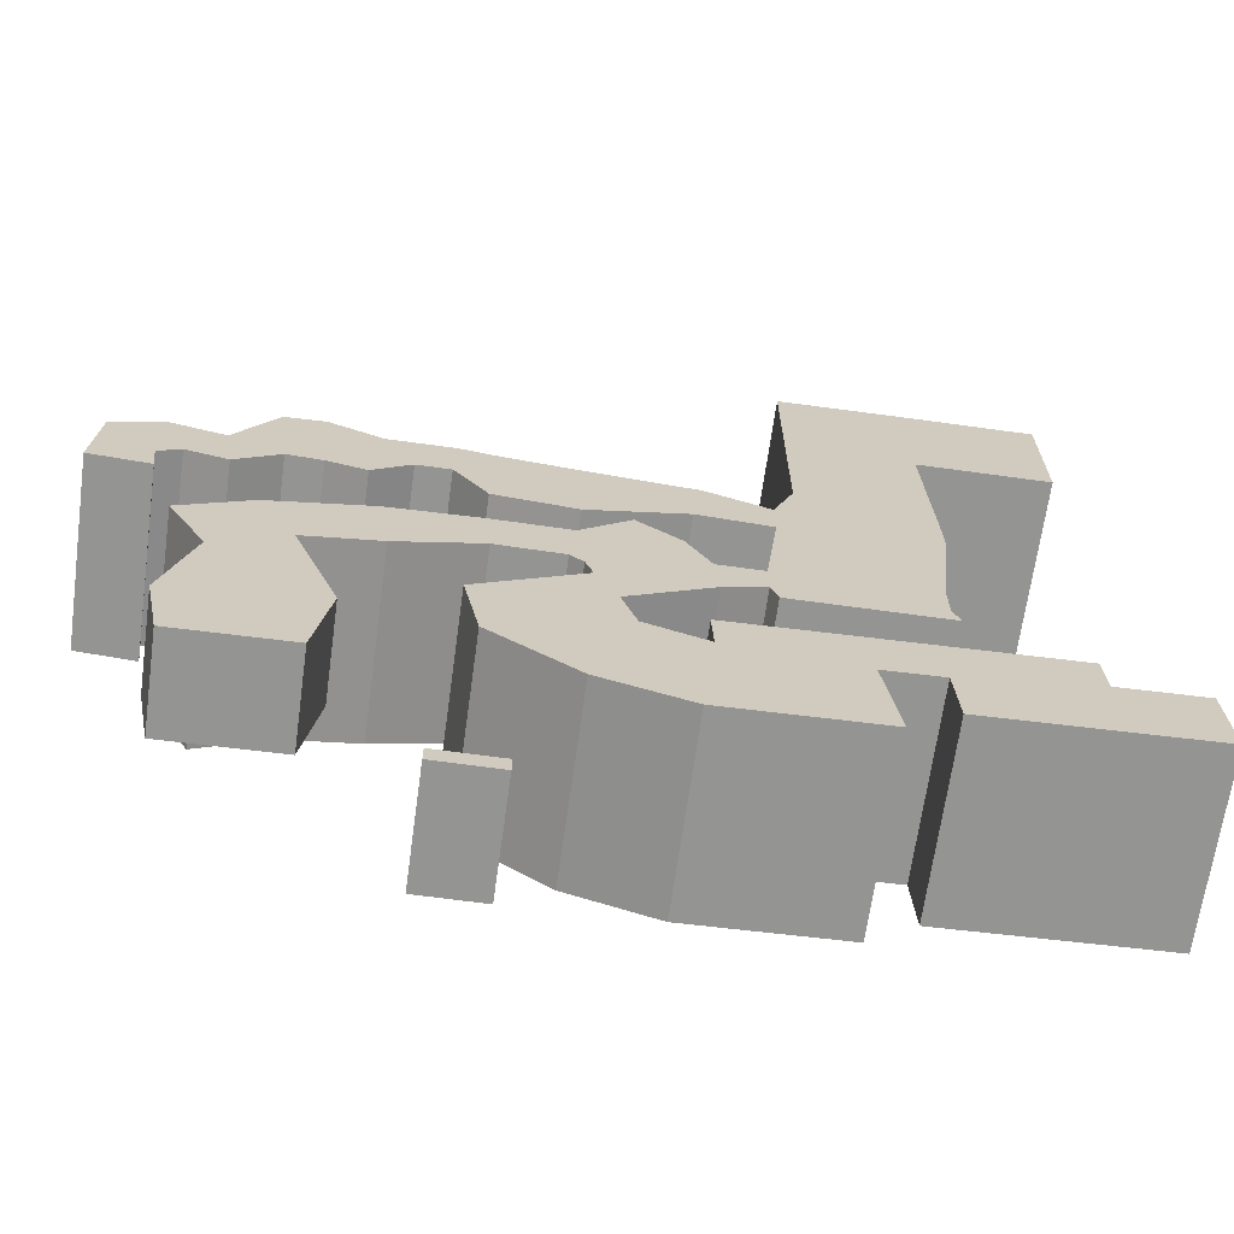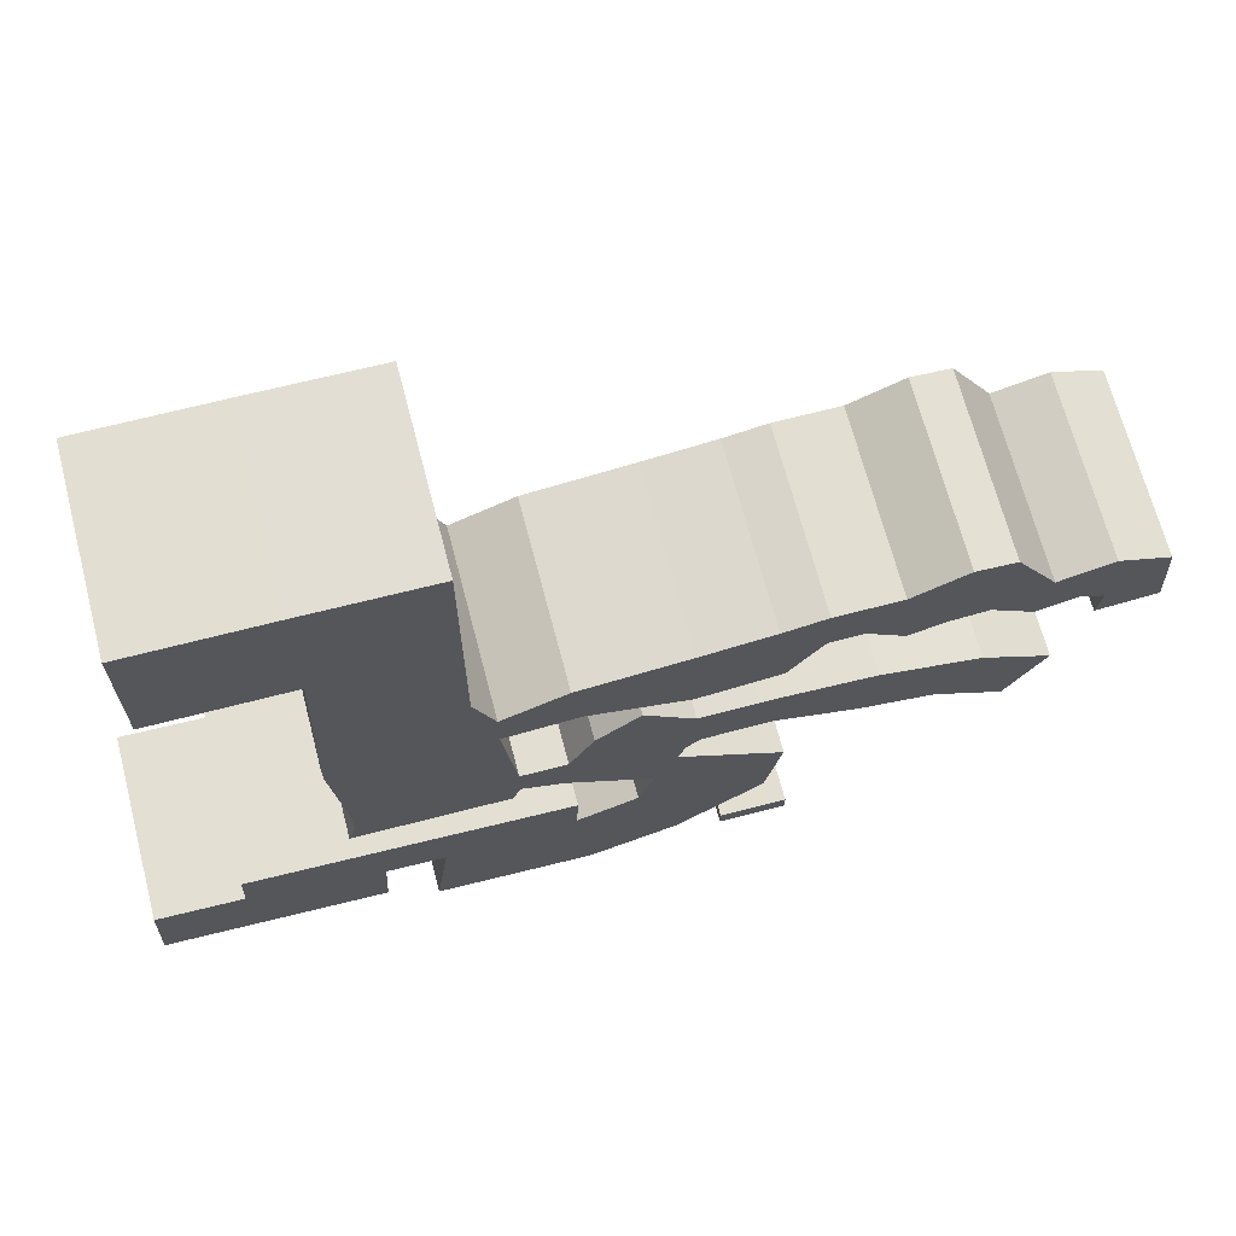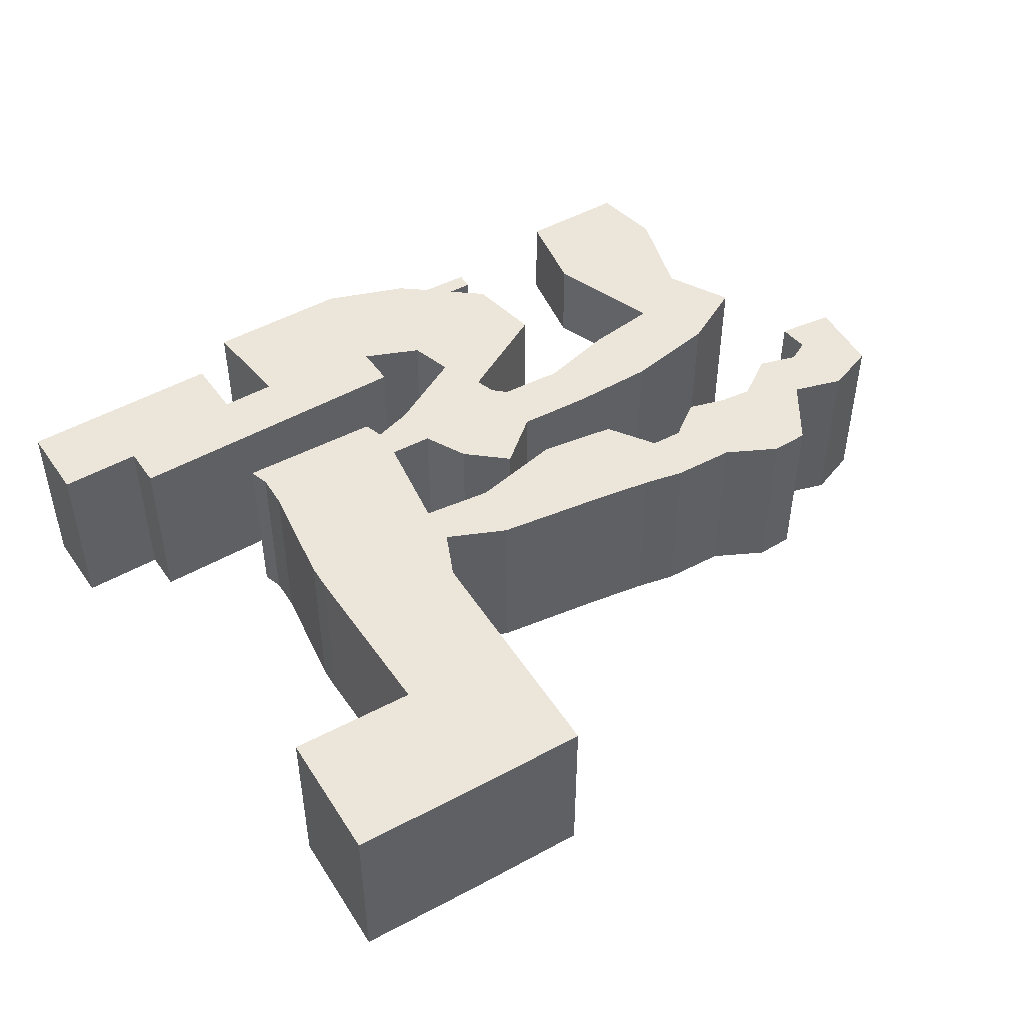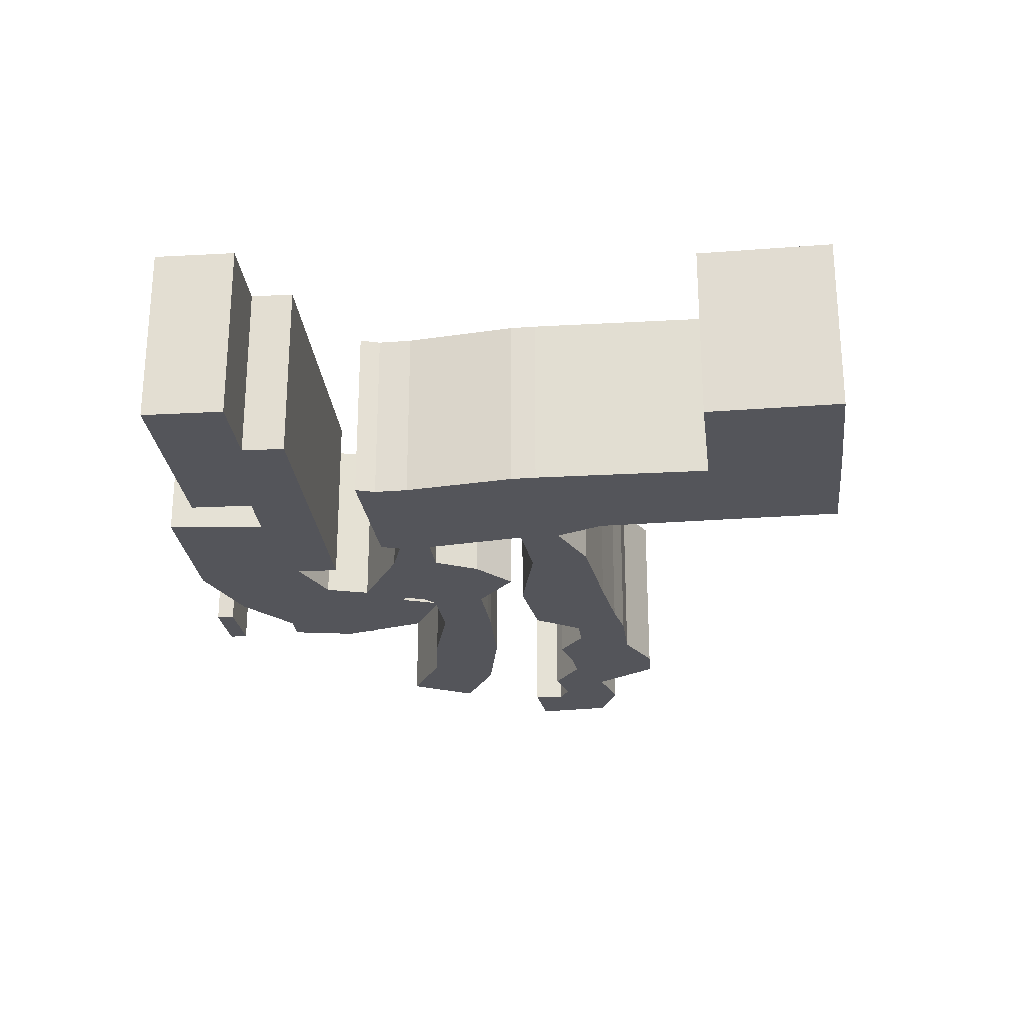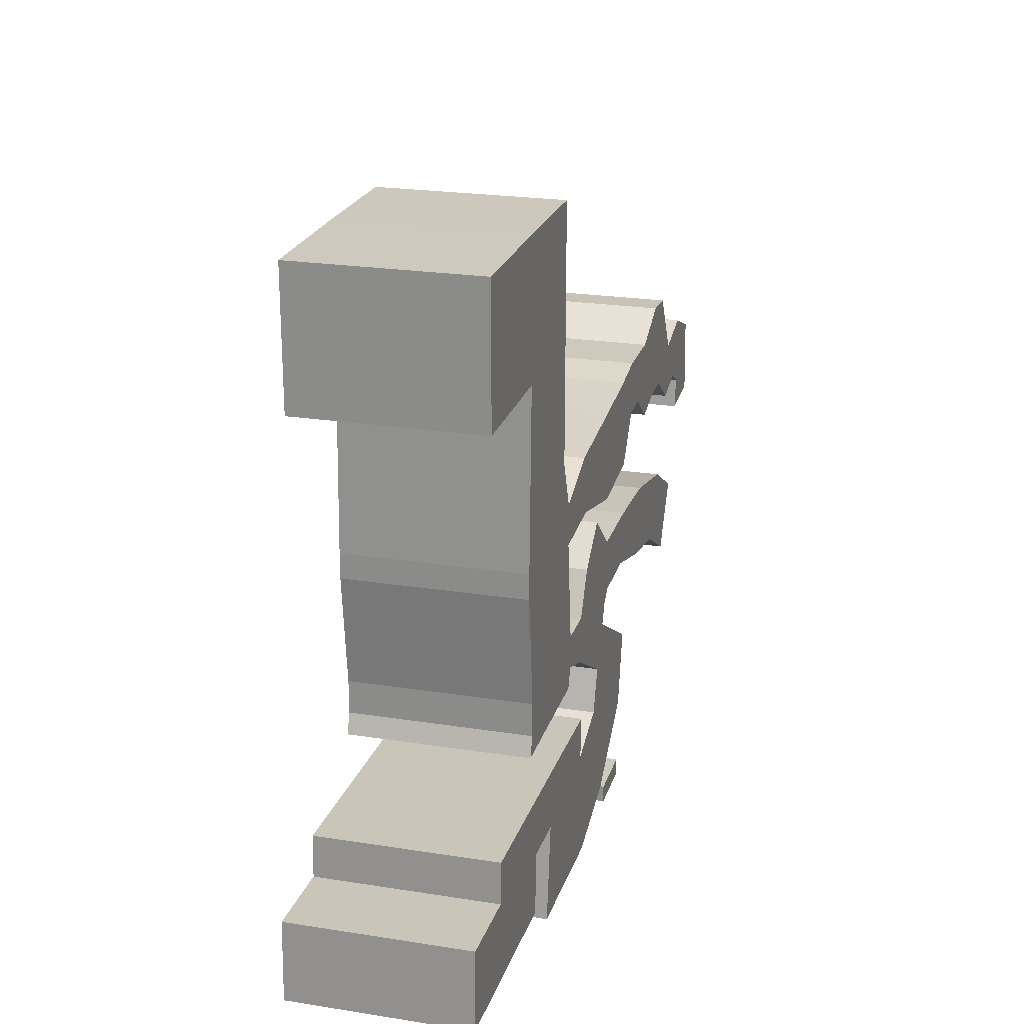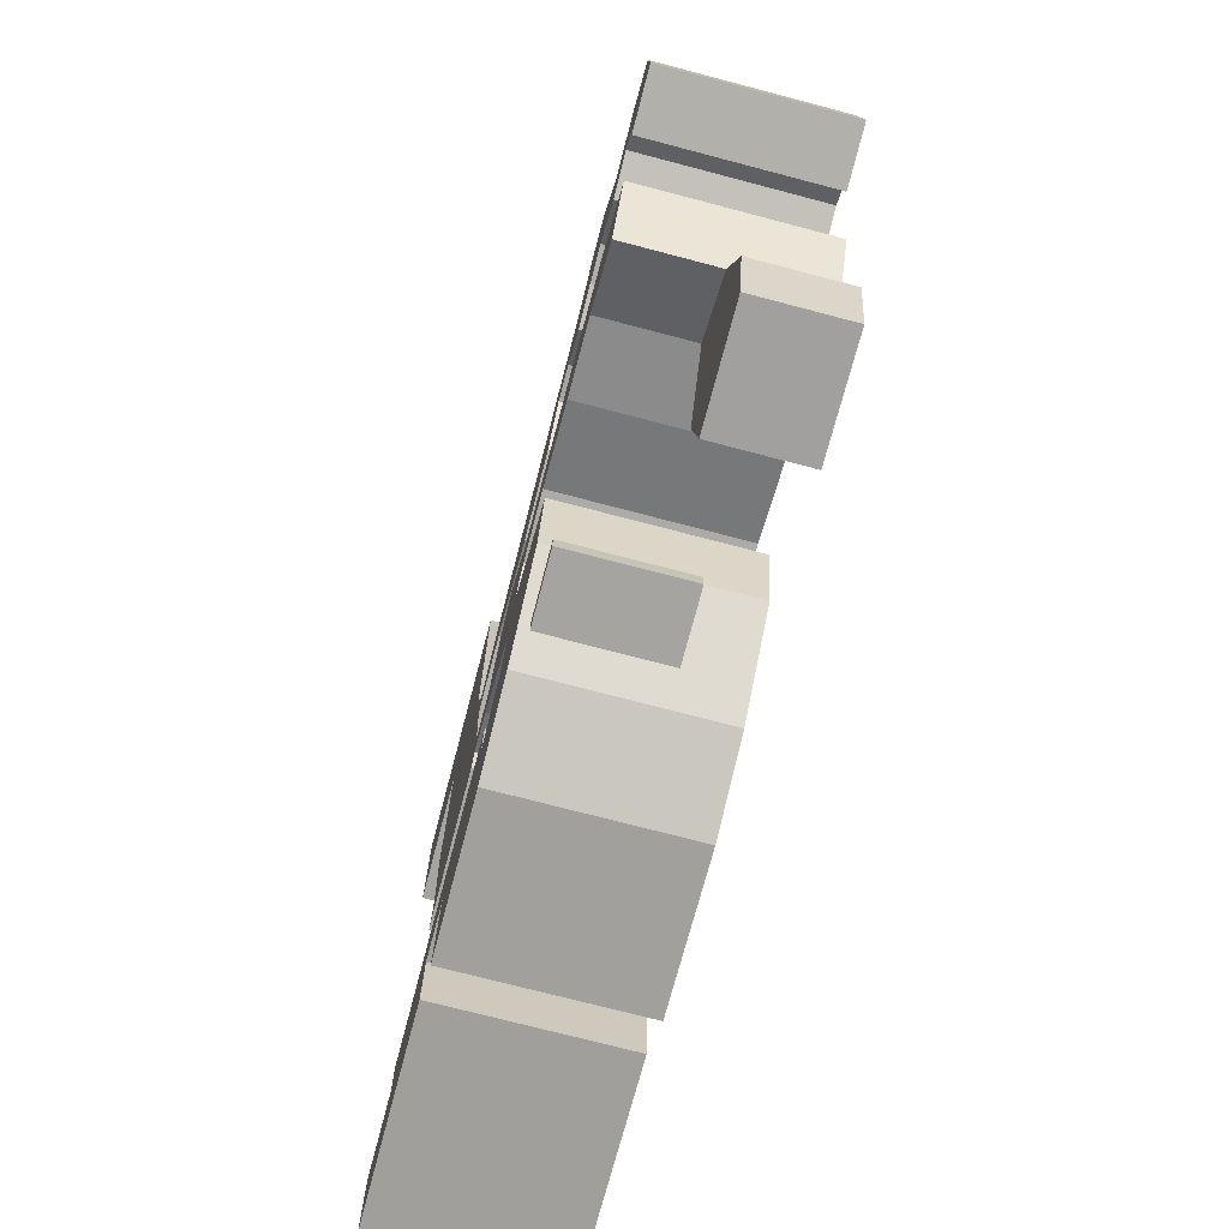
<metadata>
{"format":"obj","ext":"obj","renderer":"f3d","projection":"perspective","resolution":1024,"background":"white","views":[{"elev":-67.0,"azim":-7.9,"up":"+Y"},{"elev":67.7,"azim":165.4,"up":"+Y"},{"elev":47.2,"azim":149.1,"up":"+Z"},{"elev":-25.0,"azim":97.2,"up":"+Z"},{"elev":22.7,"azim":105.2,"up":"+Y"},{"elev":-73.4,"azim":-104.7,"up":"+Y"}]}
</metadata>
<code>
o World.MeshShape
v 12.5 12.5 6.39
v 13.9 39.72 6.39
v 12.5 12.5 -3.363
v 13.9 39.72 -3.363
v 20.5 12.5 6.39
v 20.5 39.81 6.39
v 20.5 12.5 -3.363
v 20.5 39.81 -3.363
v 12.83 23.28 6.39
v 12.83 23.28 -3.363
v 20.83 22.84 -3.363
v 20.83 22.84 6.39
v 13.9 25.92 6.39
v 13.9 25.92 -3.363
v 20.5 32.47 -3.363
v 20.5 32.47 6.39
v 12.13 13.58 -3.363
v 20.13 13.58 -3.363
v 20.13 13.58 6.39
v 12.13 13.58 6.39
v 27.5 39.81 -3.363
v 27.5 39.81 6.39
v 27.5 32.47 -3.363
v 27.5 32.47 6.39
v 12.83 21.03 6.39
v 12.83 21.03 -3.363
v 20.83 21.47 -3.363
v 20.83 21.47 6.39
v 12.13 15.4 -3.363
v 20.13 15.4 -3.363
v 20.13 15.4 6.39
v 12.13 15.4 6.39
v 9.744 15.4 -3.363
v 9.949 12.84 -3.363
v 9.949 12.84 6.39
v 9.744 15.4 6.39
v 4.429 12.6 -3.363
v 5.555 10.29 -3.363
v 5.555 10.29 6.39
v 4.429 12.6 6.39
v 8.48 17.74 6.39
v 8.48 17.74 -3.363
v 4.021 13.72 6.39
v 4.021 13.72 -3.363
v -1.038 9.409 -3.363
v -0.1999 5.282 -3.363
v -0.1999 5.282 6.39
v -1.038 9.409 6.39
v 6.333 7.914 6.39
v 6.333 7.914 -3.363
v 4.271 1.928 6.39
v 4.271 1.928 -3.363
v 9.473 6.743 6.39
v 9.473 6.743 -3.363
v 8.836 0.4444 6.39
v 8.836 0.4444 -3.363
v 16.19 6.034 6.39
v 16.19 6.034 -3.363
v 16.88 0.7019 6.39
v 16.88 0.7019 -3.363
v 9.386 9.063 6.39
v 9.386 9.063 -3.363
v 16.1 9.315 6.39
v 16.1 9.315 -3.363
v 19.23 6.148 6.39
v 19.23 6.148 -3.363
v 19.14 9.429 6.39
v 19.14 9.429 -3.363
v 26.17 7.37 6.39
v 26.17 7.37 -3.363
v 26.08 9.689 6.39
v 26.08 9.689 -3.363
v 19.39 2.694 6.39
v 19.39 2.694 -3.363
v 26.34 2.954 6.39
v 26.34 2.954 -3.363
v 30.69 7.54 6.39
v 30.69 7.54 -3.363
v 30.86 3.124 6.39
v 30.86 3.124 -3.363
v 6.209 19.6 6.39
v 6.209 19.6 -3.363
v 3.31 14.34 6.39
v 3.31 14.34 -3.363
v 6.209 19.6 1.5
v 3.31 14.34 1.5
v 3.608 17.34 6.39
v 3.608 17.34 -3.363
v 3.608 17.34 1.5
v 0.6087 14.39 1.5
v 0.6087 14.39 -3.363
v 0.6728 17.39 6.39
v 0.6087 14.39 6.39
v 0.6728 17.39 -3.363
v 0.6728 17.39 1.5
v -0.1452 14.43 1.5
v -0.1452 14.43 -3.363
v -0.6329 17.4 6.39
v -0.1452 14.43 6.39
v -0.6329 17.4 -3.363
v -0.6329 17.4 1.5
v -4.534 13.17 1.5
v -4.534 13.17 -3.363
v -5.194 17.19 6.39
v -4.534 13.17 6.39
v -5.194 17.19 -3.363
v -5.194 17.19 1.5
v -8.435 12.51 1.5
v -8.435 12.51 -3.363
v -10.43 16.06 6.39
v -8.435 12.51 6.39
v -10.43 16.06 -3.363
v -10.43 16.06 1.5
v -12.06 10.48 1.5
v -12.06 10.48 -3.363
v -14.05 14.02 6.39
v -12.06 10.48 6.39
v -14.05 14.02 -3.363
v -14.05 14.02 1.5
v -6.047 6.332 6.39
v -6.047 6.332 1.5
v -13.49 5.176 6.39
v -13.49 5.176 1.5
v -6.788 1.494 6.39
v -6.788 1.494 1.5
v -12.71 1.326 6.39
v -12.71 1.326 1.5
v 8.975 21.32 6.39
v 9.481 24.64 6.39
v 9.481 24.64 -3.363
v 8.975 21.32 -3.363
v 3.815 20.05 6.39
v 3.849 25.21 6.39
v 3.849 25.21 -3.363
v 3.815 20.05 -3.363
v -0.4601 20.52 6.39
v 0.07378 25.65 6.39
v 0.07377 25.65 -3.363
v -0.4601 20.52 -3.363
v -2.262 23.08 6.39
v -2.204 26.06 6.39
v -2.204 26.06 -3.363
v -2.262 23.08 -3.363
v -4.048 23.08 6.39
v -3.99 26.06 6.39
v -3.99 26.06 -3.363
v -4.048 23.08 -3.363
v -6.052 21.55 6.39
v -5.656 26.06 6.39
v -5.656 26.06 -3.363
v -6.052 21.55 -3.363
v -15.46 18.79 6.39
v -18.65 19.07 6.39
v -18.65 19.07 -3.363
v -15.46 18.79 -3.363
v -18.38 23.34 6.39
v -15.67 20.48 6.39
v -15.67 20.48 -3.363
v -18.38 23.34 -3.363
v -14.5 21.14 6.39
v -14.5 21.14 -3.363
v -15.63 24.47 6.39
v -15.63 24.47 -3.363
v -8.133 22.08 6.39
v -8.133 22.08 -3.363
v -8.541 27.4 6.39
v -8.541 27.4 -3.363
v -12.8 23.72 6.39
v -12.8 23.72 -3.363
v -12.29 20.59 6.39
v -12.29 20.59 -3.363
v -9.996 22.22 6.39
v -9.996 22.22 -3.363
v -10.63 27.27 6.39
v -10.63 27.27 -3.363
f 2 13 14
f 4 14 15
f 8 15 23
f 16 13 2
f 7 3 1
f 4 8 6
f 12 28 25
f 11 27 28
f 10 26 27
f 9 25 128
f 12 9 13
f 15 11 12
f 14 10 11
f 13 9 10
f 20 1 3
f 3 7 18
f 18 7 5
f 19 5 1
f 21 23 24
f 15 16 24
f 16 6 22
f 6 8 21
f 25 32 29
f 26 29 30
f 27 30 31
f 31 32 25
f 31 19 20
f 30 18 19
f 29 17 18
f 20 35 36
f 35 39 40
f 20 17 34
f 17 29 33
f 29 32 36
f 38 37 45
f 34 33 37
f 33 42 44
f 35 34 38
f 44 88 84
f 40 37 44
f 33 36 41
f 36 40 43
f 48 47 46
f 37 40 48
f 46 52 50
f 39 47 48
f 51 49 53
f 39 38 50
f 47 39 49
f 46 47 51
f 55 59 60
f 52 51 55
f 52 56 54
f 49 50 54
f 57 58 60
f 56 60 58
f 63 67 65
f 55 53 57
f 61 62 64
f 53 61 63
f 53 54 62
f 54 58 64
f 68 66 70
f 58 57 65
f 63 64 68
f 64 58 66
f 70 69 71
f 70 76 80
f 67 71 69
f 67 68 72
f 74 73 75
f 66 74 76
f 66 65 73
f 65 69 75
f 77 78 80
f 69 70 78
f 75 79 80
f 75 69 77
f 86 90 93
f 43 86 83
f 41 87 81
f 42 85 82
f 84 88 94
f 85 81 87
f 82 85 89
f 90 96 99
f 94 95 101
f 89 87 92
f 86 84 91
f 88 89 95
f 83 93 92
f 100 106 103
f 101 98 104
f 90 91 97
f 95 92 98
f 94 100 97
f 92 93 99
f 102 103 109
f 105 102 108
f 99 105 104
f 100 101 107
f 99 96 102
f 96 97 103
f 111 117 116
f 112 118 115
f 107 104 110
f 106 112 109
f 104 105 111
f 106 107 113
f 118 119 114
f 119 116 117
f 113 119 118
f 117 122 123
f 108 109 115
f 113 110 116
f 123 122 126
f 114 123 121
f 117 111 120
f 111 108 121
f 124 125 127
f 122 120 124
f 120 121 125
f 123 127 125
f 128 131 135
f 10 130 131
f 10 9 129
f 25 26 131
f 134 138 139
f 130 129 133
f 131 130 134
f 128 132 133
f 138 142 143
f 133 132 136
f 132 135 139
f 134 133 137
f 143 147 144
f 137 136 140
f 136 139 143
f 138 137 141
f 147 146 150
f 142 141 145
f 143 142 146
f 140 144 145
f 157 152 153
f 144 148 149
f 144 147 151
f 146 145 149
f 153 152 155
f 157 158 155
f 159 156 153
f 158 159 154
f 163 159 158
f 163 162 156
f 160 161 158
f 162 160 157
f 168 170 160
f 170 171 161
f 169 168 162
f 169 163 161
f 150 167 165
f 150 149 166
f 148 151 165
f 149 148 164
f 173 175 169
f 175 174 168
f 172 173 171
f 172 170 168
f 166 164 172
f 164 165 173
f 167 166 174
f 167 175 173
f 2 14 4
f 4 15 8
f 8 23 21
f 16 2 6
f 7 1 5
f 4 6 2
f 12 25 9
f 11 28 12
f 10 27 11
f 9 128 129
f 12 13 16
f 15 12 16
f 14 11 15
f 13 10 14
f 20 3 17
f 3 18 17
f 18 5 19
f 19 1 20
f 21 24 22
f 15 24 23
f 16 22 24
f 6 21 22
f 25 29 26
f 26 30 27
f 27 31 28
f 31 25 28
f 31 20 32
f 30 19 31
f 29 18 30
f 20 36 32
f 35 40 36
f 20 34 35
f 17 33 34
f 29 36 33
f 38 45 46
f 34 37 38
f 33 44 37
f 35 38 39
f 82 88 42
f 42 88 44
f 40 44 43
f 33 41 42
f 36 43 41
f 48 46 45
f 37 48 45
f 46 50 38
f 39 48 40
f 51 53 55
f 39 50 49
f 47 49 51
f 46 51 52
f 55 60 56
f 52 55 56
f 52 54 50
f 49 54 53
f 57 60 59
f 56 58 54
f 63 65 57
f 55 57 59
f 61 64 63
f 53 63 57
f 53 62 61
f 54 64 62
f 68 70 72
f 58 65 66
f 63 68 67
f 64 66 68
f 70 71 72
f 70 80 78
f 67 69 65
f 67 72 71
f 74 75 76
f 66 76 70
f 66 73 74
f 65 75 73
f 77 80 79
f 69 78 77
f 75 80 76
f 75 77 79
f 86 93 83
f 84 86 44
f 44 86 43
f 83 87 43
f 43 87 41
f 81 85 41
f 41 85 42
f 84 94 91
f 85 87 89
f 82 89 88
f 90 99 93
f 94 101 100
f 89 92 95
f 86 91 90
f 88 95 94
f 83 92 87
f 100 103 97
f 101 104 107
f 90 97 96
f 95 98 101
f 94 97 91
f 92 99 98
f 102 109 108
f 105 108 111
f 99 104 98
f 100 107 106
f 99 102 105
f 96 103 102
f 111 116 110
f 112 115 109
f 107 110 113
f 106 109 103
f 104 111 110
f 106 113 112
f 118 114 115
f 119 117 114
f 113 118 112
f 117 123 114
f 108 115 114
f 113 116 119
f 123 126 127
f 114 121 108
f 117 120 122
f 111 121 120
f 124 127 126
f 122 124 126
f 120 125 124
f 123 125 121
f 128 135 132
f 10 131 26
f 10 129 130
f 25 131 128
f 134 139 135
f 130 133 134
f 131 134 135
f 128 133 129
f 138 143 139
f 133 136 137
f 132 139 136
f 134 137 138
f 143 144 140
f 137 140 141
f 136 143 140
f 138 141 142
f 147 150 151
f 142 145 146
f 143 146 147
f 140 145 141
f 157 153 156
f 144 149 145
f 144 151 148
f 146 149 150
f 153 155 154
f 157 155 152
f 159 153 154
f 158 154 155
f 163 158 161
f 163 156 159
f 160 158 157
f 162 157 156
f 168 160 162
f 170 161 160
f 169 162 163
f 169 161 171
f 150 165 151
f 150 166 167
f 148 165 164
f 149 164 166
f 173 169 171
f 175 168 169
f 172 171 170
f 172 168 174
f 166 172 174
f 164 173 172
f 167 174 175
f 167 173 165
o DeliveryZone.BoxShape
v -1.75 -0.5 3
v -1.75 0.5 3
v -1.75 -0.5 -3
v -1.75 0.5 -3
v 1.75 -0.5 3
v 1.75 0.5 3
v 1.75 -0.5 -3
v 1.75 0.5 -3
f 177 178 176
f 179 182 178
f 183 180 182
f 181 176 180
f 182 176 178
f 179 181 183
f 177 179 178
f 179 183 182
f 183 181 180
f 181 177 176
f 182 180 176
f 179 177 181

</code>
